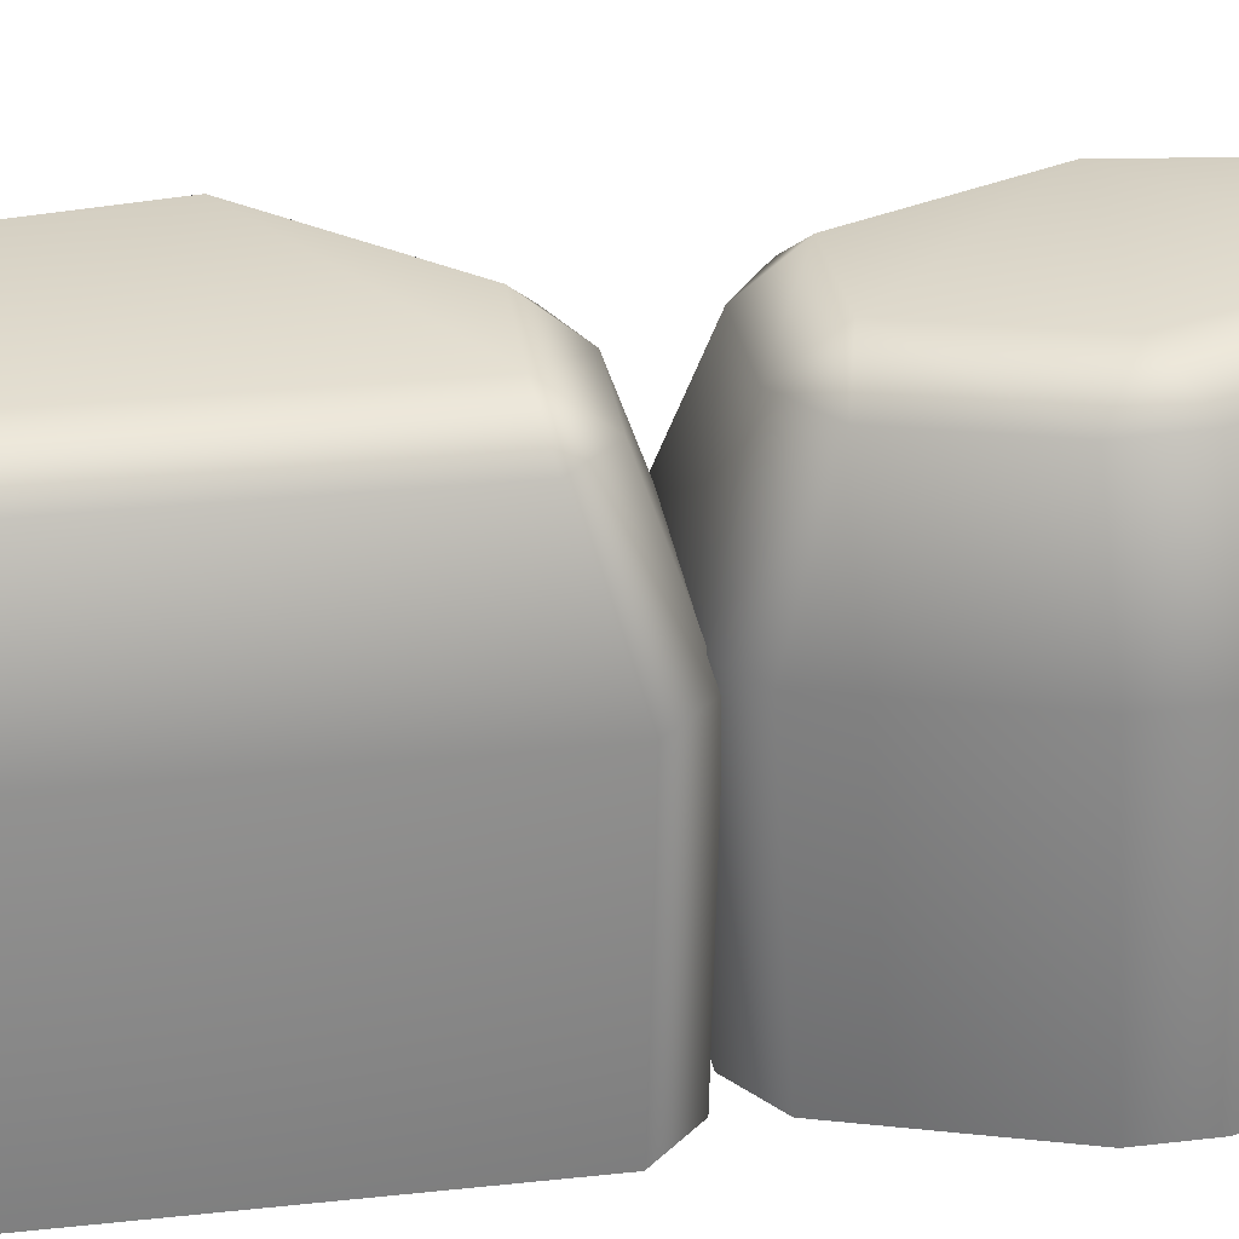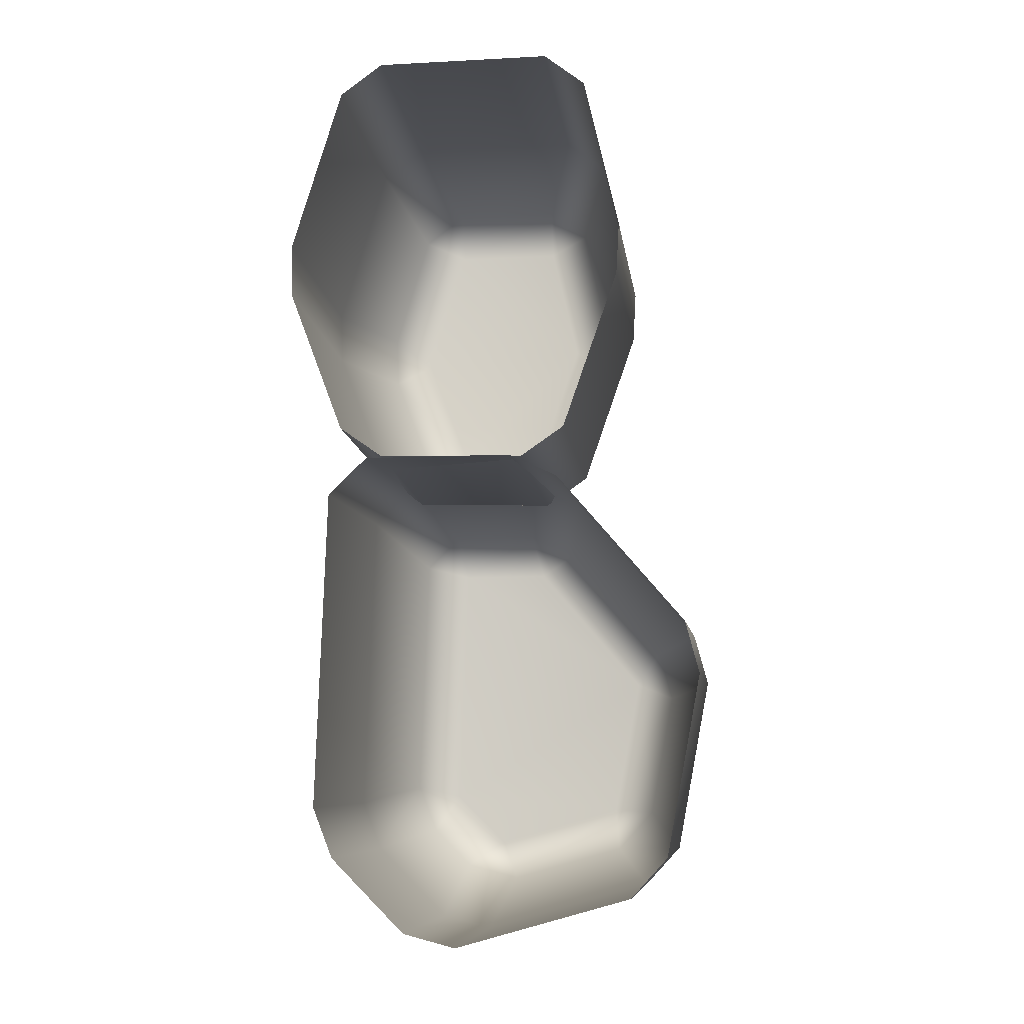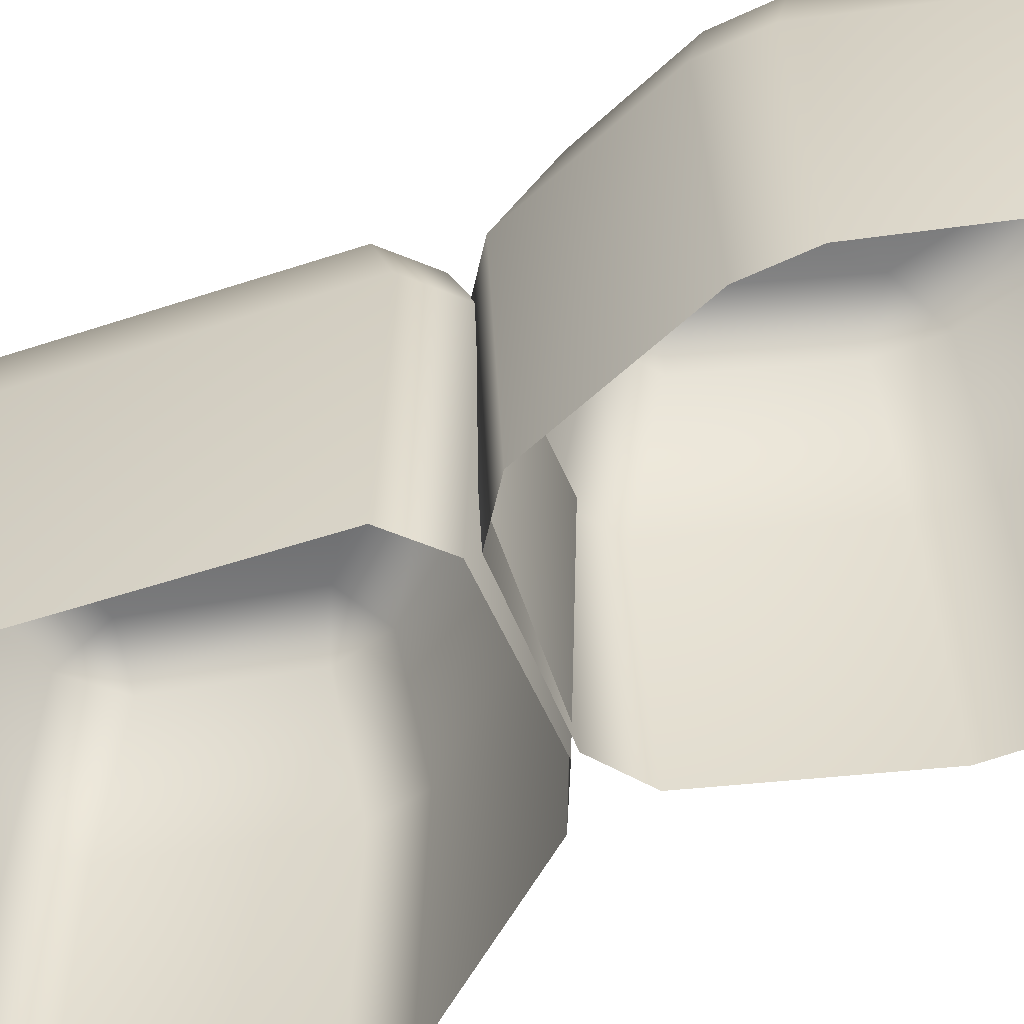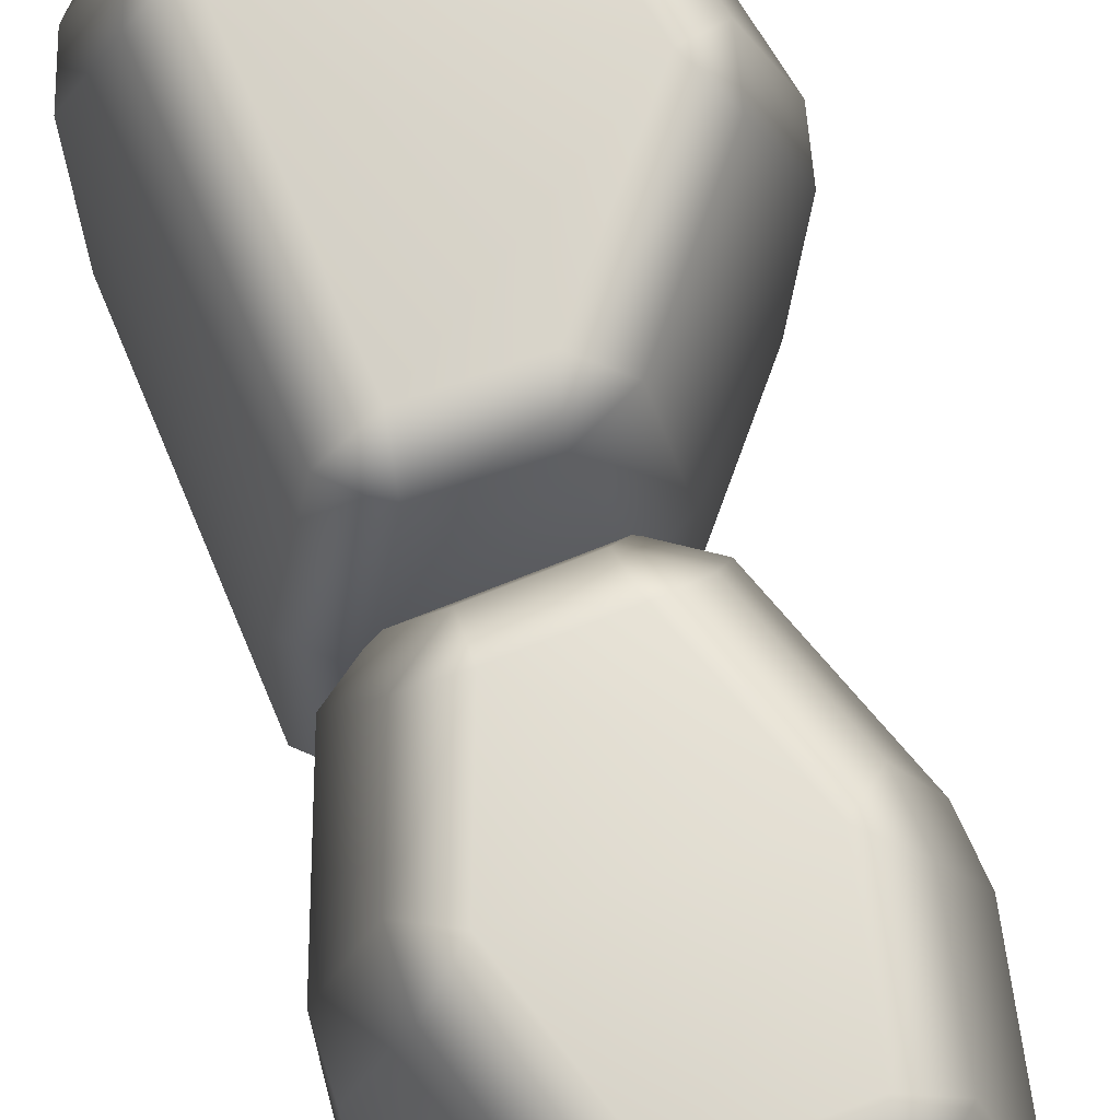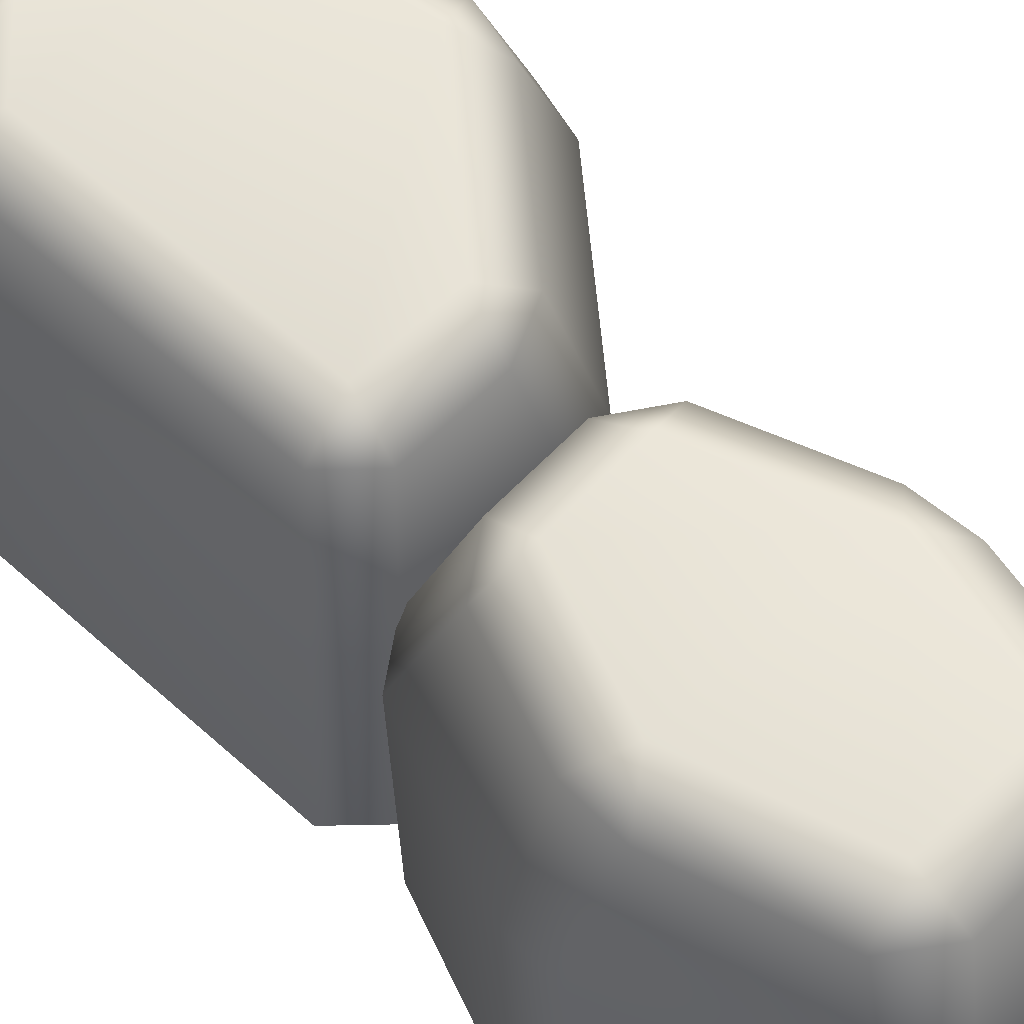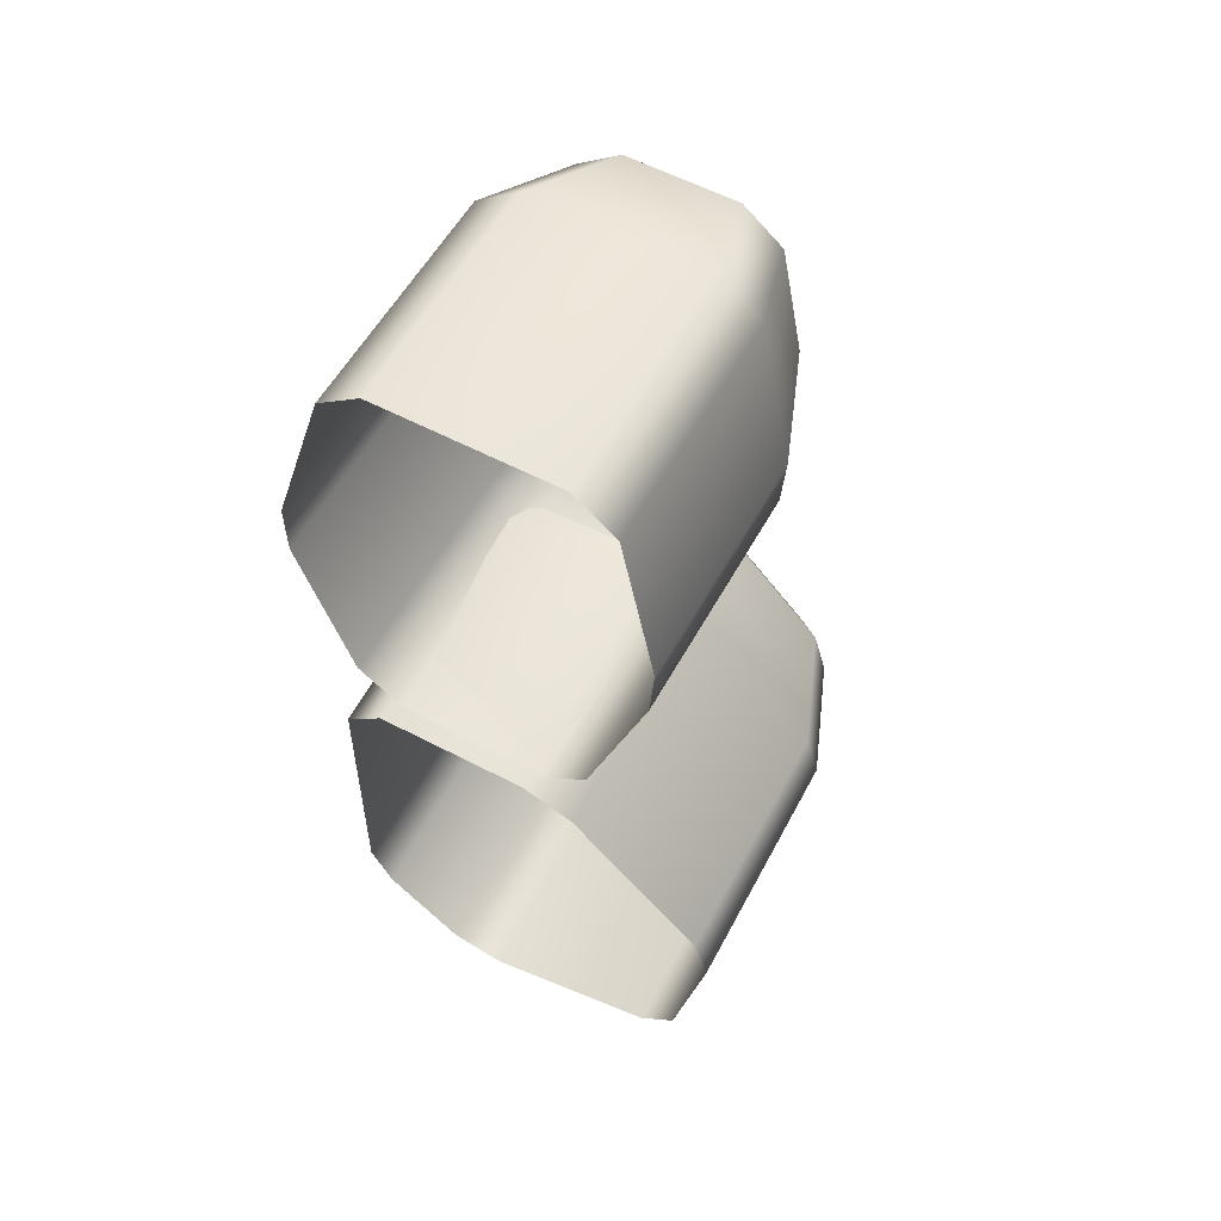
<metadata>
{"format":"obj","ext":"obj","renderer":"f3d","projection":"perspective","resolution":1024,"background":"white","views":[{"elev":31.4,"azim":-98.2,"up":"+Y"},{"elev":-8.9,"azim":6.8,"up":"+Z"},{"elev":-53.4,"azim":-67.2,"up":"+Y"},{"elev":72.3,"azim":-20.6,"up":"+Y"},{"elev":61.6,"azim":-45.7,"up":"+Y"},{"elev":59.1,"azim":27.3,"up":"+Z"}]}
</metadata>
<code>
g m_DLC_04_PathEdge_02
v 0.2912 0.05233 -0.2011
v 0.2294 0.2153 -0.2143
v 0.2491 0.2164 -0.2882
v 0.3108 0.05371 -0.2743
v 0.2629 0.06032 -0.5276
v 0.2139 0.2218 -0.4735
v 0.08688 0.2137 -0.04784
v 0.1117 0.05035 0.008571
v 0.1918 0.2606 -0.2629
v 0.2294 0.2153 -0.2143
v 0.08688 0.2137 -0.04784
v 0.03206 0.2588 -0.07633
v 0.1918 0.2606 -0.2629
v -0.09664 0.2609 -0.07736
v 0.0176 0.2141 -0.01599
v -0.1084 0.2164 -0.01619
v -0.1124 0.2697 -0.4477
v -0.159 0.2183 -0.06482
v -0.1738 0.2267 -0.4313
v 0.1519 0.266 -0.4694
v 0.2139 0.2218 -0.4735
v 0.2491 0.2164 -0.2882
v -0.03695 0.2702 -0.5223
v -0.01069 0.2278 -0.5803
v 0.1597 0.224 -0.5326
v -0.1461 0.2279 -0.5024
v -0.0892 0.2286 -0.5596
v 0.2629 0.06032 -0.5276
v 0.2139 0.2218 -0.4735
v 0.1597 0.224 -0.5326
v 0.2117 0.06242 -0.5834
v -0.03405 0.0679 -0.6522
v -0.01069 0.2278 -0.5803
v -0.0892 0.2286 -0.5596
v -0.1073 0.06862 -0.6329
v -0.2098 0.06786 -0.5296
v -0.1461 0.2279 -0.5024
v -0.1738 0.2267 -0.4313
v -0.2372 0.06667 -0.459
v -0.0892 0.2286 -0.5596
v -0.1073 0.06862 -0.6329
v -0.2194 0.05609 -0.01244
v -0.159 0.2183 -0.06482
v -0.1124 0.2697 -0.4477
v -0.2194 0.05609 -0.01244
v -0.159 0.2183 -0.06482
v -0.1084 0.2164 -0.01619
v -0.1648 0.05401 0.04005
v 0.04285 0.05071 0.04022
v 0.0176 0.2141 -0.01599
v 0.08688 0.2137 -0.04784
v 0.1117 0.05035 0.008571
v 0.2629 0.06032 -0.5276
v 0.2575 -0.2804 -0.5354
v 0.3054 -0.287 -0.2821
v 0.3108 0.05371 -0.2743
v 0.2858 -0.2884 -0.209
v 0.2912 0.05233 -0.2011
v 0.1063 -0.2903 0.0007126
v 0.1117 0.05035 0.008571
v -0.03405 0.0679 -0.6522
v -0.03945 -0.2728 -0.6601
v 0.2063 -0.2783 -0.5913
v 0.2117 0.06242 -0.5834
v 0.2575 -0.2804 -0.5354
v 0.2629 0.06032 -0.5276
v -0.1073 0.06862 -0.6329
v -0.1127 -0.2721 -0.6408
v -0.2098 0.06786 -0.5296
v -0.2152 -0.2728 -0.5375
v -0.1127 -0.2721 -0.6408
v -0.1073 0.06862 -0.6329
v -0.2372 0.06667 -0.459
v -0.2427 -0.274 -0.4669
v -0.2194 0.05609 -0.01244
v -0.2248 -0.2846 -0.02029
v 0.04285 0.05071 0.04022
v 0.03744 -0.29 0.03236
v -0.1702 -0.2867 0.03219
v -0.1648 0.05401 0.04005
v -0.2248 -0.2846 -0.02029
v -0.2194 0.05609 -0.01244
v 0.1117 0.05035 0.008571
v 0.1063 -0.2903 0.0007126
v 0.2018 0.09061 0.3638
v 0.1423 0.2531 0.3587
v 0.1384 0.2487 0.2821
v 0.198 0.08663 0.2883
v 0.1199 0.0757 0.05916
v 0.08026 0.2413 0.1121
v 0.1054 0.2627 0.5191
v 0.1506 0.1034 0.5872
v 0.08857 0.2957 0.3209
v 0.1423 0.2531 0.3587
v 0.1054 0.2627 0.5191
v 0.04589 0.3061 0.5012
v 0.08857 0.2957 0.3209
v -0.112 0.3087 0.5008
v 0.04681 0.2662 0.5656
v -0.1117 0.2688 0.5652
v -0.1709 0.2991 0.3022
v -0.1727 0.2674 0.5193
v -0.2248 0.2583 0.3405
v -0.1039 0.2888 0.1312
v -0.2216 0.2542 0.2642
v -0.1647 0.2457 0.1167
v 0.02153 0.2865 0.128
v 0.08026 0.2413 0.1121
v 0.1384 0.2487 0.2821
v -0.1004 0.2422 0.07132
v 0.01732 0.2401 0.06831
v 0.1199 0.0757 0.05916
v 0.08026 0.2413 0.1121
v 0.01732 0.2401 0.06831
v 0.05777 0.07443 0.01588
v -0.1466 0.07816 0.0211
v -0.1004 0.2422 0.07132
v -0.1647 0.2457 0.1167
v -0.2085 0.08154 0.06472
v 0.02153 0.2865 0.128
v -0.2876 0.09388 0.2705
v -0.2216 0.2542 0.2642
v -0.2248 0.2583 0.3405
v -0.2908 0.09798 0.3461
v -0.1647 0.2457 0.1167
v -0.2085 0.08154 0.06472
v -0.2204 0.1097 0.5881
v -0.1727 0.2674 0.5193
v -0.1709 0.2991 0.3022
v -0.2204 0.1097 0.5881
v -0.1727 0.2674 0.5193
v -0.1117 0.2688 0.5652
v -0.1599 0.1111 0.6337
v 0.09132 0.1069 0.6343
v 0.04681 0.2662 0.5656
v 0.1054 0.2627 0.5191
v 0.1506 0.1034 0.5872
v 0.1199 0.0757 0.05916
v 0.1142 -0.2646 0.07736
v 0.1922 -0.2537 0.3065
v 0.198 0.08663 0.2883
v 0.1961 -0.2497 0.382
v 0.2018 0.09061 0.3638
v 0.1449 -0.2369 0.6054
v 0.1506 0.1034 0.5872
v -0.1466 0.07816 0.0211
v -0.1524 -0.2621 0.0393
v 0.05203 -0.2659 0.03408
v 0.05777 0.07443 0.01588
v 0.1142 -0.2646 0.07736
v 0.1199 0.0757 0.05916
v -0.2085 0.08154 0.06472
v -0.2142 -0.2588 0.08292
v -0.2876 0.09388 0.2705
v -0.2933 -0.2464 0.2887
v -0.2142 -0.2588 0.08292
v -0.2085 0.08154 0.06472
v -0.2908 0.09798 0.3461
v -0.2965 -0.2423 0.3643
v -0.2204 0.1097 0.5881
v -0.2262 -0.2306 0.6063
v 0.09132 0.1069 0.6343
v 0.08557 -0.2334 0.6525
v -0.1657 -0.2291 0.6519
v -0.1599 0.1111 0.6337
v -0.2262 -0.2306 0.6063
v -0.2204 0.1097 0.5881
v 0.1506 0.1034 0.5872
v 0.1449 -0.2369 0.6054
g m_DLC_04_PathEdge_02_0
f 3 2 1
f 4 3 1
f 4 5 3
f 5 6 3
f 1 2 7
f 8 1 7
f 3 9 2
f 12 11 10
f 13 12 10
f 14 12 13
f 15 12 14
f 15 11 12
f 16 15 14
f 17 14 13
f 18 14 17
f 18 16 14
f 19 18 17
f 17 13 20
f 21 20 13
f 22 21 13
f 20 23 17
f 24 23 20
f 25 24 20
f 21 25 20
f 26 17 23
f 27 26 23
f 24 27 23
f 30 29 28
f 31 30 28
f 31 32 30
f 32 33 30
f 34 33 32
f 35 34 32
f 38 37 36
f 39 38 36
f 36 37 40
f 41 36 40
f 39 42 38
f 42 43 38
f 37 38 44
f 47 46 45
f 48 47 45
f 48 49 47
f 49 50 47
f 51 50 49
f 52 51 49
f 55 54 53
f 56 55 53
f 57 55 56
f 58 57 56
f 59 57 58
f 60 59 58
f 63 62 61
f 64 63 61
f 65 63 64
f 66 65 64
f 61 62 67
f 62 68 67
f 71 70 69
f 72 71 69
f 69 70 73
f 70 74 73
f 73 74 75
f 74 76 75
f 79 78 77
f 80 79 77
f 81 79 80
f 82 81 80
f 77 78 83
f 78 84 83
f 87 86 85
f 88 87 85
f 88 89 87
f 89 90 87
f 85 86 91
f 92 85 91
f 87 93 86
f 96 95 94
f 97 96 94
f 98 96 97
f 99 96 98
f 99 95 96
f 100 99 98
f 101 98 97
f 102 98 101
f 102 100 98
f 103 102 101
f 104 101 97
f 105 101 104
f 106 105 104
f 97 107 104
f 108 107 97
f 109 108 97
f 110 104 107
f 110 106 104
f 111 110 107
f 114 113 112
f 115 114 112
f 115 116 114
f 116 117 114
f 118 117 116
f 119 118 116
f 113 114 120
f 123 122 121
f 124 123 121
f 121 122 125
f 126 121 125
f 124 127 123
f 127 128 123
f 122 123 129
f 132 131 130
f 133 132 130
f 133 134 132
f 134 135 132
f 136 135 134
f 137 136 134
f 140 139 138
f 141 140 138
f 142 140 141
f 143 142 141
f 144 142 143
f 145 144 143
f 148 147 146
f 149 148 146
f 150 148 149
f 151 150 149
f 146 147 152
f 147 153 152
f 156 155 154
f 157 156 154
f 154 155 158
f 155 159 158
f 158 159 160
f 159 161 160
f 164 163 162
f 165 164 162
f 166 164 165
f 167 166 165
f 162 163 168
f 163 169 168

</code>
